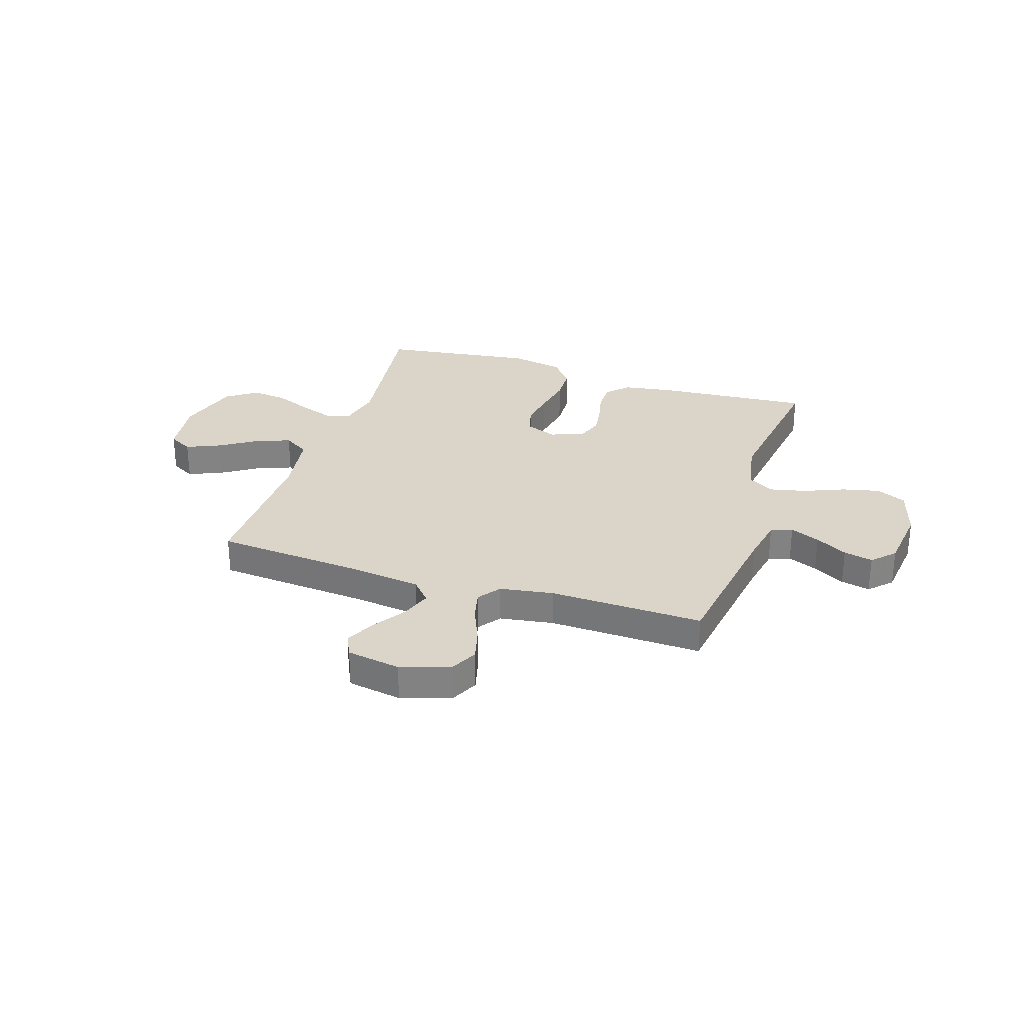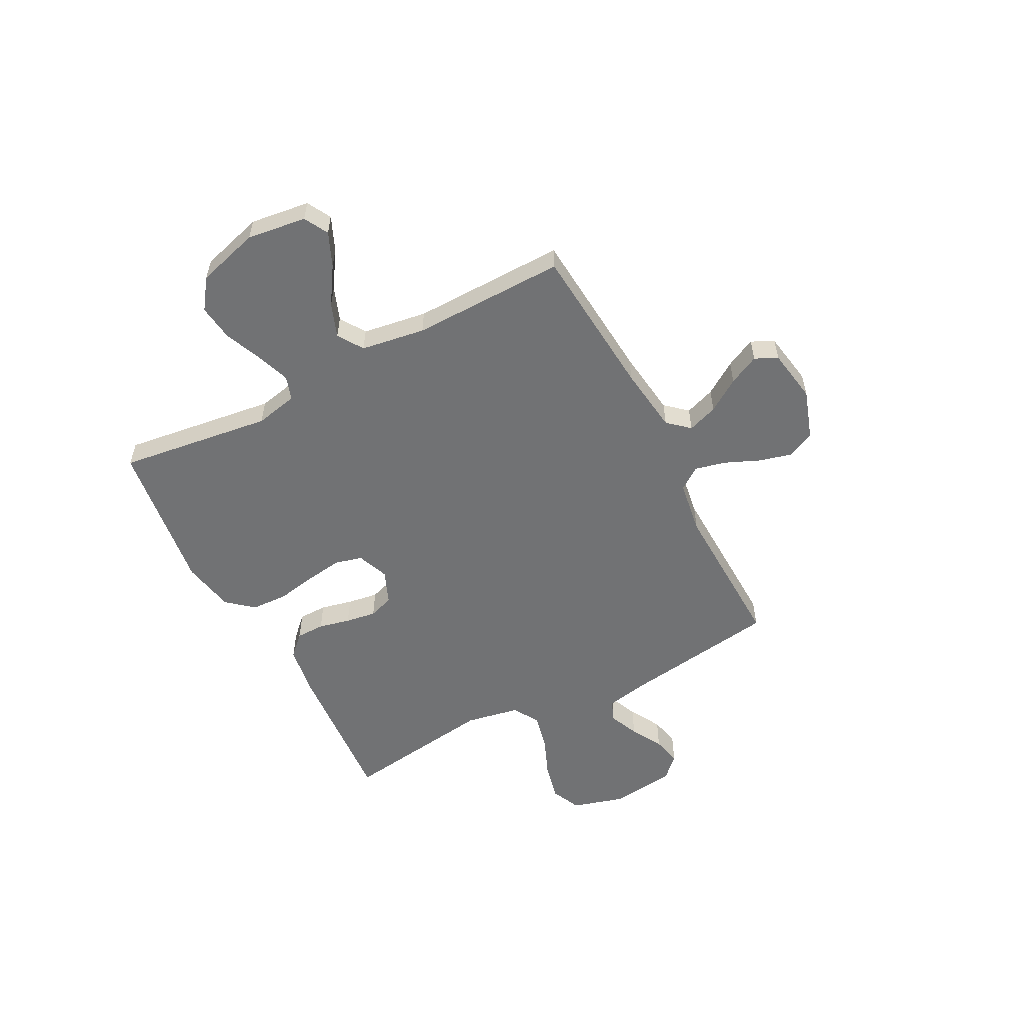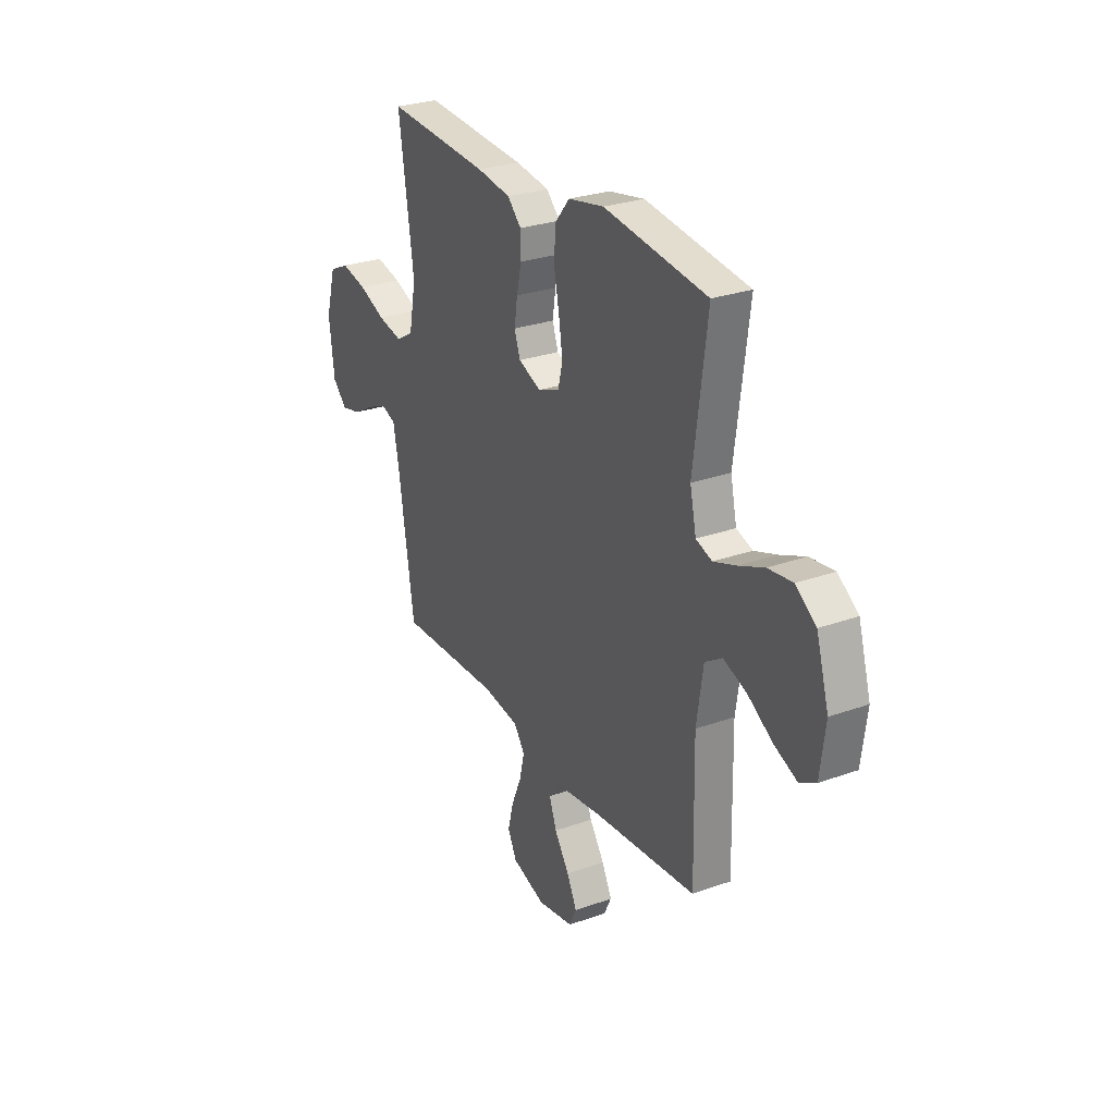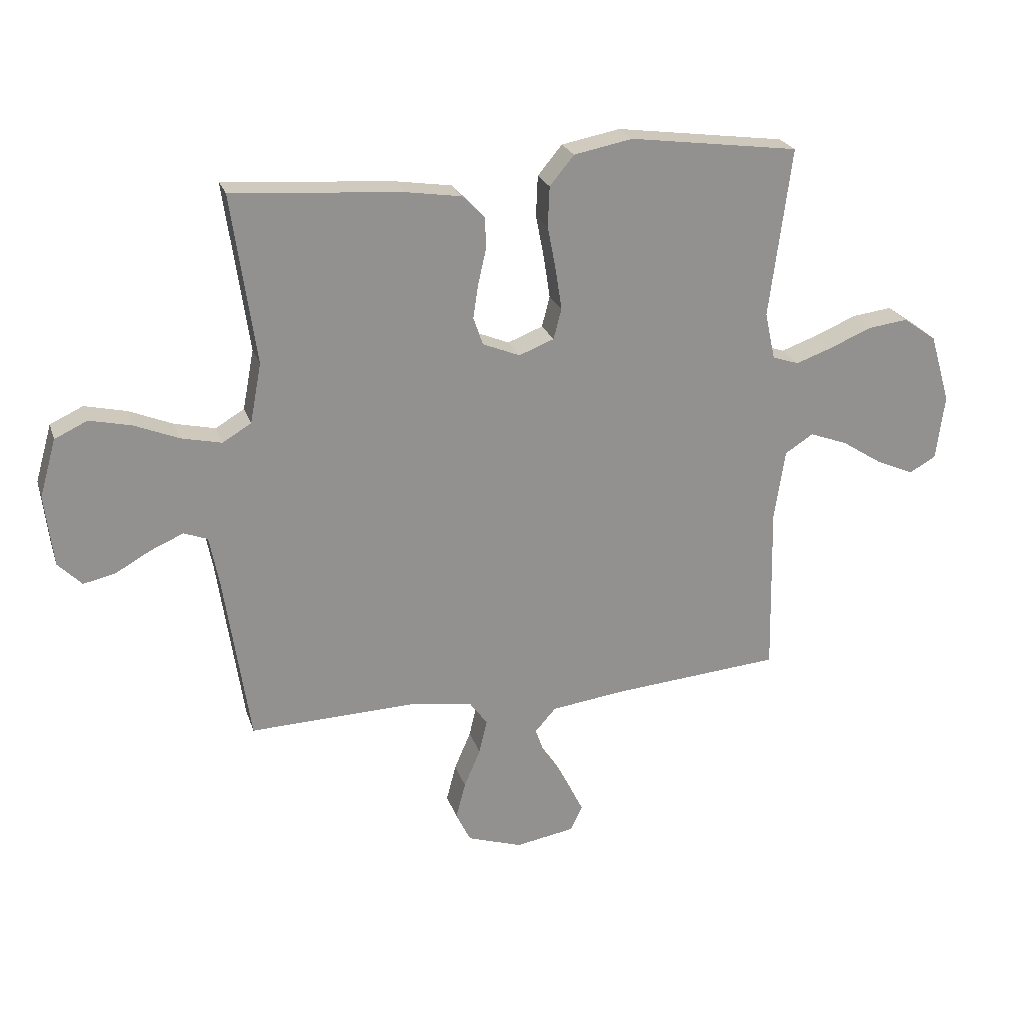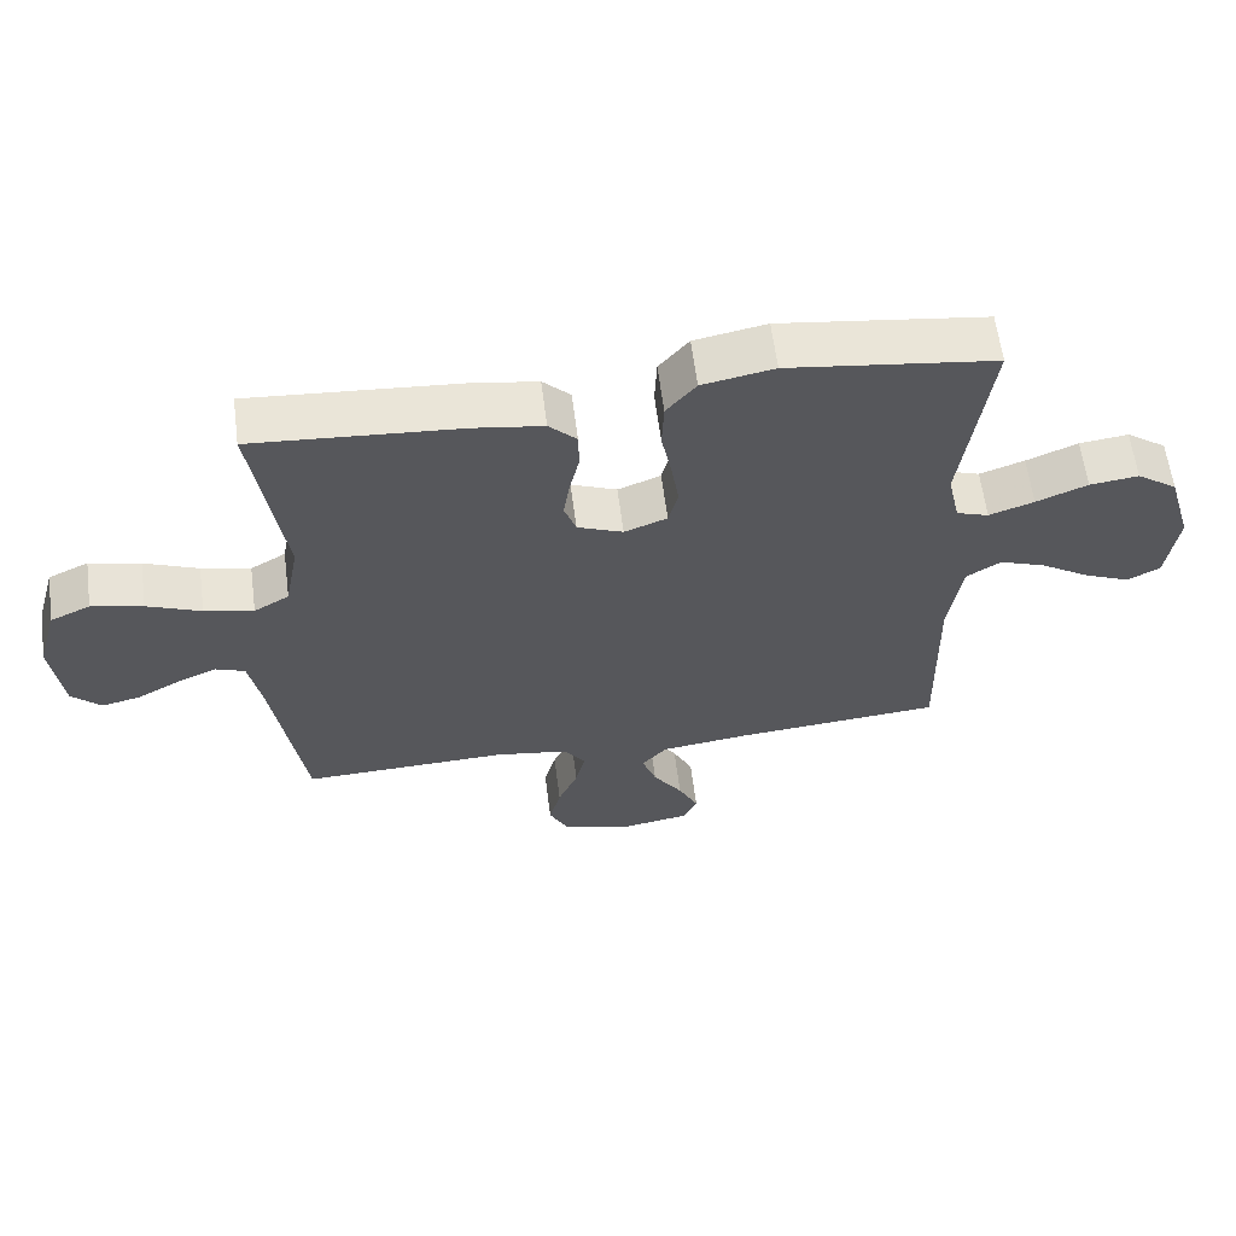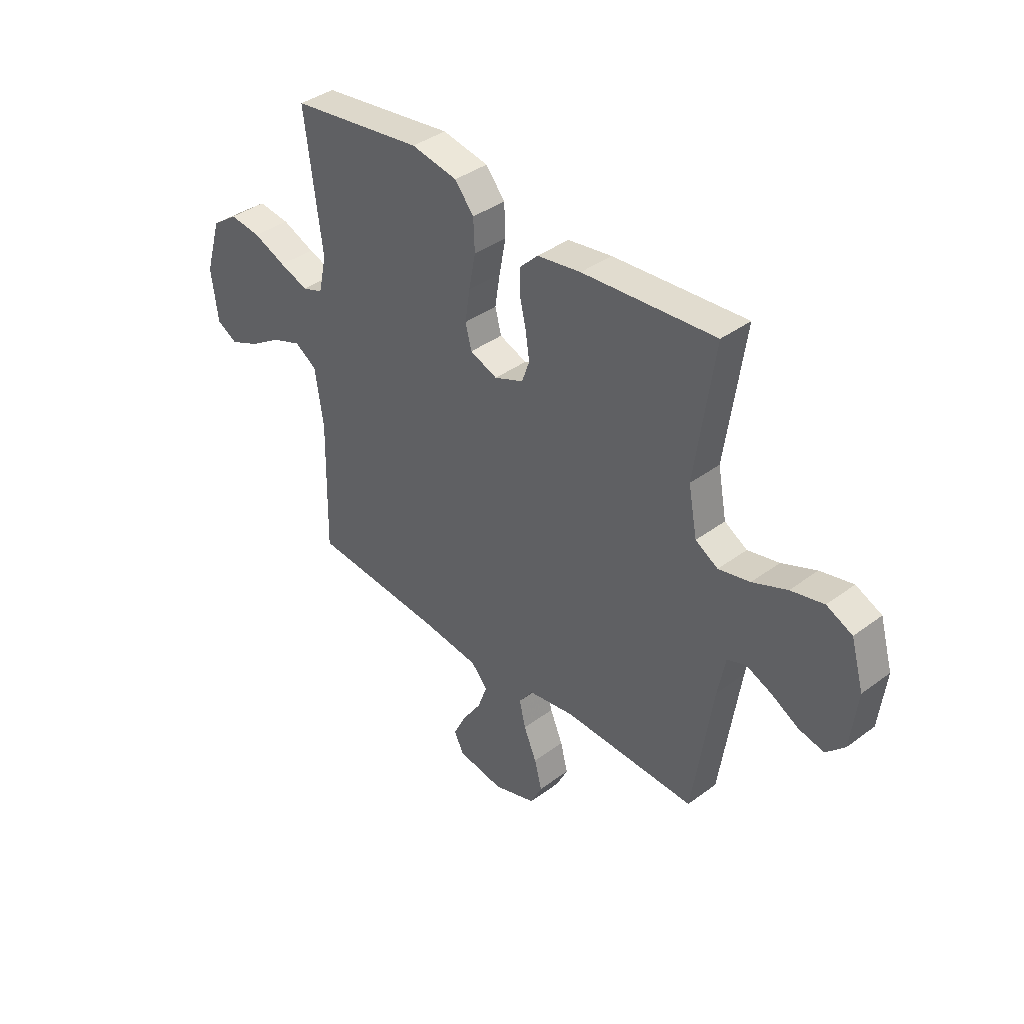
<metadata>
{"format":"obj","ext":"obj","renderer":"f3d","projection":"perspective","resolution":1024,"background":"white","views":[{"elev":29.4,"azim":-162.2,"up":"+Y"},{"elev":-55.5,"azim":117.5,"up":"+Y"},{"elev":27.6,"azim":61.2,"up":"+Z"},{"elev":23.7,"azim":-16.2,"up":"+Z"},{"elev":61.3,"azim":-7.4,"up":"+Z"},{"elev":38.7,"azim":-133.1,"up":"+Z"}]}
</metadata>
<code>
v -0.5 0.07 0.5
v -0.2 0.07 0.478
v -0.101 0.07 0.463
v -0.061 0.07 0.423
v -0.06 0.07 0.367
v -0.074 0.07 0.305
v -0.083 0.07 0.245
v -0.066 0.07 0.196
v 0 0.07 0.169
v 0.062 0.07 0.193
v 0.076 0.07 0.247
v 0.065 0.07 0.319
v 0.05 0.07 0.397
v 0.053 0.07 0.468
v 0.096 0.07 0.52
v 0.2 0.07 0.54
v 0.5 0.07 0.5
v 0.461 0.07 0.2
v 0.479 0.07 0.117
v 0.526 0.07 0.101
v 0.591 0.07 0.124
v 0.665 0.07 0.155
v 0.736 0.07 0.164
v 0.795 0.07 0.122
v 0.831 0.07 0
v 0.816 0.07 -0.116
v 0.769 0.07 -0.142
v 0.702 0.07 -0.113
v 0.63 0.07 -0.067
v 0.563 0.07 -0.042
v 0.513 0.07 -0.074
v 0.494 0.07 -0.2
v 0.5 0.07 -0.5
v 0.2 0.07 -0.525
v 0.07 0.07 -0.542
v 0.033 0.07 -0.584
v 0.054 0.07 -0.643
v 0.097 0.07 -0.707
v 0.126 0.07 -0.766
v 0.105 0.07 -0.81
v 0 0.07 -0.828
v -0.097 0.07 -0.796
v -0.123 0.07 -0.743
v -0.106 0.07 -0.678
v -0.077 0.07 -0.61
v -0.063 0.07 -0.55
v -0.095 0.07 -0.506
v -0.2 0.07 -0.49
v -0.5 0.07 -0.5
v -0.545 0.07 -0.2
v -0.562 0.07 -0.112
v -0.604 0.07 -0.096
v -0.662 0.07 -0.121
v -0.724 0.07 -0.156
v -0.781 0.07 -0.169
v -0.823 0.07 -0.127
v -0.838 0.07 0
v -0.809 0.07 0.102
v -0.751 0.07 0.129
v -0.677 0.07 0.112
v -0.599 0.07 0.08
v -0.528 0.07 0.064
v -0.477 0.07 0.094
v -0.457 0.07 0.2
v -0.5 0 0.5
v -0.2 0 0.478
v -0.101 0 0.463
v -0.061 0 0.423
v -0.06 0 0.367
v -0.074 0 0.305
v -0.083 0 0.245
v -0.066 0 0.196
v 0 0 0.169
v 0.062 0 0.193
v 0.076 0 0.247
v 0.065 0 0.319
v 0.05 0 0.397
v 0.053 0 0.468
v 0.096 0 0.52
v 0.2 0 0.54
v 0.5 0 0.5
v 0.461 0 0.2
v 0.479 0 0.117
v 0.526 0 0.101
v 0.591 0 0.124
v 0.665 0 0.155
v 0.736 0 0.164
v 0.795 0 0.122
v 0.831 0 0
v 0.816 0 -0.116
v 0.769 0 -0.142
v 0.702 0 -0.113
v 0.63 0 -0.067
v 0.563 0 -0.042
v 0.513 0 -0.074
v 0.494 0 -0.2
v 0.5 0 -0.5
v 0.2 0 -0.525
v 0.07 0 -0.542
v 0.033 0 -0.584
v 0.054 0 -0.643
v 0.097 0 -0.707
v 0.126 0 -0.766
v 0.105 0 -0.81
v 0 0 -0.828
v -0.097 0 -0.796
v -0.123 0 -0.743
v -0.106 0 -0.678
v -0.077 0 -0.61
v -0.063 0 -0.55
v -0.095 0 -0.506
v -0.2 0 -0.49
v -0.5 0 -0.5
v -0.545 0 -0.2
v -0.562 0 -0.112
v -0.604 0 -0.096
v -0.662 0 -0.121
v -0.724 0 -0.156
v -0.781 0 -0.169
v -0.823 0 -0.127
v -0.838 0 0
v -0.809 0 0.102
v -0.751 0 0.129
v -0.677 0 0.112
v -0.599 0 0.08
v -0.528 0 0.064
v -0.477 0 0.094
v -0.457 0 0.2
f 59 60 61
f 58 59 61
f 57 58 61
f 56 57 61
f 55 56 61
f 54 55 61
f 53 54 61
f 52 53 61 62
f 51 52 62 63
f 48 49 50
f 50 51 63
f 48 50 63
f 47 48 63
f 43 44 45
f 42 43 45
f 41 42 45
f 40 41 45
f 39 40 45
f 38 39 45
f 37 38 45
f 36 37 45 46
f 47 63 64
f 46 47 64
f 36 46 64
f 35 36 64
f 27 28 29
f 26 27 29
f 25 26 29
f 24 25 29
f 23 24 29
f 22 23 29
f 21 22 29
f 20 21 29 30
f 19 20 30 31
f 16 17 18
f 15 16 18
f 14 15 18
f 13 14 18
f 12 13 18
f 19 31 32
f 18 19 32
f 12 18 32
f 11 12 32
f 4 5 6
f 3 4 6
f 2 3 6
f 1 2 6
f 64 1 6
f 64 6 7
f 34 35 64
f 32 33 34
f 11 32 34
f 10 11 34
f 9 10 34
f 8 9 34 64
f 7 8 64
f 125 124 123
f 125 123 122
f 125 122 121
f 125 121 120
f 125 120 119
f 125 119 118
f 125 118 117
f 126 125 117 116
f 127 126 116 115
f 114 113 112
f 127 115 114
f 127 114 112
f 127 112 111
f 109 108 107
f 109 107 106
f 109 106 105
f 109 105 104
f 109 104 103
f 109 103 102
f 109 102 101
f 110 109 101 100
f 128 127 111
f 128 111 110
f 128 110 100
f 128 100 99
f 93 92 91
f 93 91 90
f 93 90 89
f 93 89 88
f 93 88 87
f 93 87 86
f 93 86 85
f 94 93 85 84
f 95 94 84 83
f 82 81 80
f 82 80 79
f 82 79 78
f 82 78 77
f 82 77 76
f 96 95 83
f 96 83 82
f 96 82 76
f 96 76 75
f 70 69 68
f 70 68 67
f 70 67 66
f 70 66 65
f 70 65 128
f 71 70 128
f 128 99 98
f 98 97 96
f 98 96 75
f 98 75 74
f 98 74 73
f 128 98 73 72
f 128 72 71
f 1 65 66 2
f 2 66 67 3
f 3 67 68 4
f 4 68 69 5
f 5 69 70 6
f 6 70 71 7
f 7 71 72 8
f 8 72 73 9
f 9 73 74 10
f 10 74 75 11
f 11 75 76 12
f 12 76 77 13
f 13 77 78 14
f 14 78 79 15
f 15 79 80 16
f 16 80 81 17
f 17 81 82 18
f 18 82 83 19
f 19 83 84 20
f 20 84 85 21
f 21 85 86 22
f 22 86 87 23
f 23 87 88 24
f 24 88 89 25
f 25 89 90 26
f 26 90 91 27
f 27 91 92 28
f 28 92 93 29
f 29 93 94 30
f 30 94 95 31
f 31 95 96 32
f 32 96 97 33
f 33 97 98 34
f 34 98 99 35
f 35 99 100 36
f 36 100 101 37
f 37 101 102 38
f 38 102 103 39
f 39 103 104 40
f 40 104 105 41
f 41 105 106 42
f 42 106 107 43
f 43 107 108 44
f 44 108 109 45
f 45 109 110 46
f 46 110 111 47
f 47 111 112 48
f 48 112 113 49
f 49 113 114 50
f 50 114 115 51
f 51 115 116 52
f 52 116 117 53
f 53 117 118 54
f 54 118 119 55
f 55 119 120 56
f 56 120 121 57
f 57 121 122 58
f 58 122 123 59
f 59 123 124 60
f 60 124 125 61
f 61 125 126 62
f 62 126 127 63
f 63 127 128 64
f 64 128 65 1

</code>
